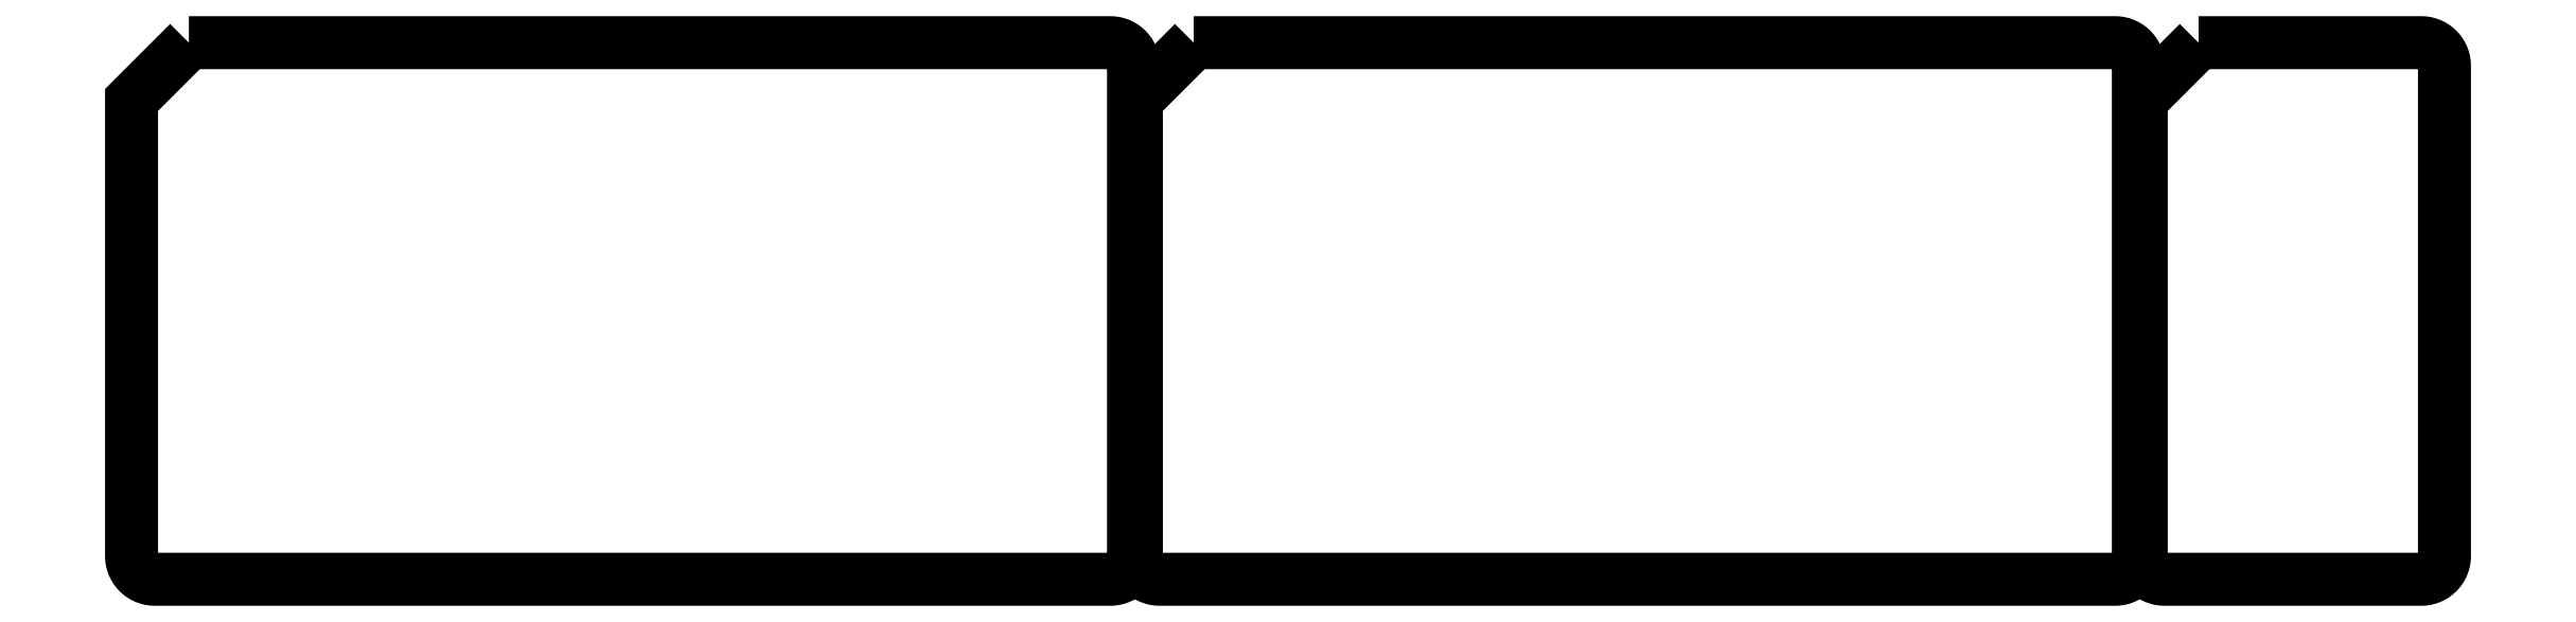
<metadata>
{"format":"dxf","ext":"dxf","renderer":"ezdxf+matplotlib","layout":"modelspace","background":"white","min_lineweight":24,"dpi":150}
</metadata>
<code>
0
SECTION
2
ENTITIES
0
LWPOLYLINE
8
0
90
54
70
1
10
1.136e+04
20
18.81
30
0
10
1.104e+04
20
-295.9
30
0
10
1.104e+04
20
-2801
30
0
10
1.104e+04
20
-2815
30
0
10
1.105e+04
20
-2827
30
0
10
1.105e+04
20
-2839
30
0
10
1.105e+04
20
-2851
30
0
10
1.106e+04
20
-2862
30
0
10
1.106e+04
20
-2873
30
0
10
1.107e+04
20
-2883
30
0
10
1.108e+04
20
-2892
30
0
10
1.109e+04
20
-2900
30
0
10
1.11e+04
20
-2907
30
0
10
1.111e+04
20
-2914
30
0
10
1.112e+04
20
-2919
30
0
10
1.113e+04
20
-2923
30
0
10
1.114e+04
20
-2926
30
0
10
1.116e+04
20
-2928
30
0
10
1.117e+04
20
-2929
30
0
10
1.258e+04
20
-2929
30
0
10
1.259e+04
20
-2928
30
0
10
1.261e+04
20
-2926
30
0
10
1.262e+04
20
-2923
30
0
10
1.263e+04
20
-2919
30
0
10
1.264e+04
20
-2914
30
0
10
1.265e+04
20
-2907
30
0
10
1.266e+04
20
-2900
30
0
10
1.267e+04
20
-2892
30
0
10
1.268e+04
20
-2883
30
0
10
1.269e+04
20
-2873
30
0
10
1.269e+04
20
-2862
30
0
10
1.27e+04
20
-2851
30
0
10
1.27e+04
20
-2839
30
0
10
1.271e+04
20
-2827
30
0
10
1.271e+04
20
-2815
30
0
10
1.271e+04
20
-2801
30
0
10
1.271e+04
20
-108.6
30
0
10
1.271e+04
20
-95.53
30
0
10
1.271e+04
20
-82.85
30
0
10
1.27e+04
20
-70.62
30
0
10
1.27e+04
20
-58.91
30
0
10
1.269e+04
20
-47.77
30
0
10
1.269e+04
20
-37.26
30
0
10
1.268e+04
20
-27.46
30
0
10
1.267e+04
20
-18.43
30
0
10
1.266e+04
20
-10.21
30
0
10
1.265e+04
20
-2.894
30
0
10
1.264e+04
20
3.474
30
0
10
1.263e+04
20
8.825
30
0
10
1.262e+04
20
13.1
30
0
10
1.261e+04
20
16.23
30
0
10
1.259e+04
20
18.15
30
0
10
1.258e+04
20
18.81
30
0
10
1.136e+04
20
18.81
30
0
0
LWPOLYLINE
8
0
90
54
70
1
10
5840
20
18.81
30
0
10
5525
20
-295.9
30
0
10
5525
20
-2801
30
0
10
5526
20
-2815
30
0
10
5528
20
-2827
30
0
10
5531
20
-2839
30
0
10
5535
20
-2851
30
0
10
5541
20
-2862
30
0
10
5547
20
-2873
30
0
10
5554
20
-2883
30
0
10
5562
20
-2892
30
0
10
5572
20
-2900
30
0
10
5581
20
-2907
30
0
10
5592
20
-2914
30
0
10
5603
20
-2919
30
0
10
5615
20
-2923
30
0
10
5627
20
-2926
30
0
10
5640
20
-2928
30
0
10
5653
20
-2929
30
0
10
1.09e+04
20
-2929
30
0
10
1.091e+04
20
-2928
30
0
10
1.093e+04
20
-2926
30
0
10
1.094e+04
20
-2923
30
0
10
1.095e+04
20
-2919
30
0
10
1.096e+04
20
-2914
30
0
10
1.097e+04
20
-2907
30
0
10
1.098e+04
20
-2900
30
0
10
1.099e+04
20
-2892
30
0
10
1.1e+04
20
-2883
30
0
10
1.101e+04
20
-2873
30
0
10
1.101e+04
20
-2862
30
0
10
1.102e+04
20
-2851
30
0
10
1.102e+04
20
-2839
30
0
10
1.102e+04
20
-2827
30
0
10
1.103e+04
20
-2815
30
0
10
1.103e+04
20
-2801
30
0
10
1.103e+04
20
-108.6
30
0
10
1.103e+04
20
-95.53
30
0
10
1.102e+04
20
-82.85
30
0
10
1.102e+04
20
-70.62
30
0
10
1.102e+04
20
-58.91
30
0
10
1.101e+04
20
-47.77
30
0
10
1.101e+04
20
-37.26
30
0
10
1.1e+04
20
-27.46
30
0
10
1.099e+04
20
-18.43
30
0
10
1.098e+04
20
-10.21
30
0
10
1.097e+04
20
-2.894
30
0
10
1.096e+04
20
3.474
30
0
10
1.095e+04
20
8.825
30
0
10
1.094e+04
20
13.1
30
0
10
1.093e+04
20
16.23
30
0
10
1.091e+04
20
18.15
30
0
10
1.09e+04
20
18.81
30
0
10
5840
20
18.81
30
0
0
LWPOLYLINE
8
0
90
54
70
1
10
322.6
20
18.83
30
0
10
7.834
20
-295.9
30
0
10
7.834
20
-2801
30
0
10
8.489
20
-2814
30
0
10
10.41
20
-2827
30
0
10
13.54
20
-2839
30
0
10
17.81
20
-2851
30
0
10
23.17
20
-2862
30
0
10
29.53
20
-2873
30
0
10
36.85
20
-2883
30
0
10
45.06
20
-2892
30
0
10
54.1
20
-2900
30
0
10
63.9
20
-2907
30
0
10
74.41
20
-2913
30
0
10
85.55
20
-2919
30
0
10
97.26
20
-2923
30
0
10
109.5
20
-2926
30
0
10
122.2
20
-2928
30
0
10
135.2
20
-2929
30
0
10
5382
20
-2929
30
0
10
5395
20
-2928
30
0
10
5408
20
-2926
30
0
10
5420
20
-2923
30
0
10
5432
20
-2919
30
0
10
5443
20
-2913
30
0
10
5454
20
-2907
30
0
10
5463
20
-2900
30
0
10
5472
20
-2892
30
0
10
5481
20
-2883
30
0
10
5488
20
-2873
30
0
10
5494
20
-2862
30
0
10
5500
20
-2851
30
0
10
5504
20
-2839
30
0
10
5507
20
-2827
30
0
10
5509
20
-2814
30
0
10
5510
20
-2801
30
0
10
5510
20
-108.6
30
0
10
5509
20
-95.5
30
0
10
5507
20
-82.82
30
0
10
5504
20
-70.6
30
0
10
5500
20
-58.88
30
0
10
5494
20
-47.74
30
0
10
5488
20
-37.24
30
0
10
5481
20
-27.44
30
0
10
5472
20
-18.4
30
0
10
5463
20
-10.19
30
0
10
5454
20
-2.868
30
0
10
5443
20
3.499
30
0
10
5432
20
8.85
30
0
10
5420
20
13.12
30
0
10
5408
20
16.25
30
0
10
5395
20
18.18
30
0
10
5382
20
18.83
30
0
10
322.6
20
18.83
30
0
0
ENDSEC
0
EOF

</code>
